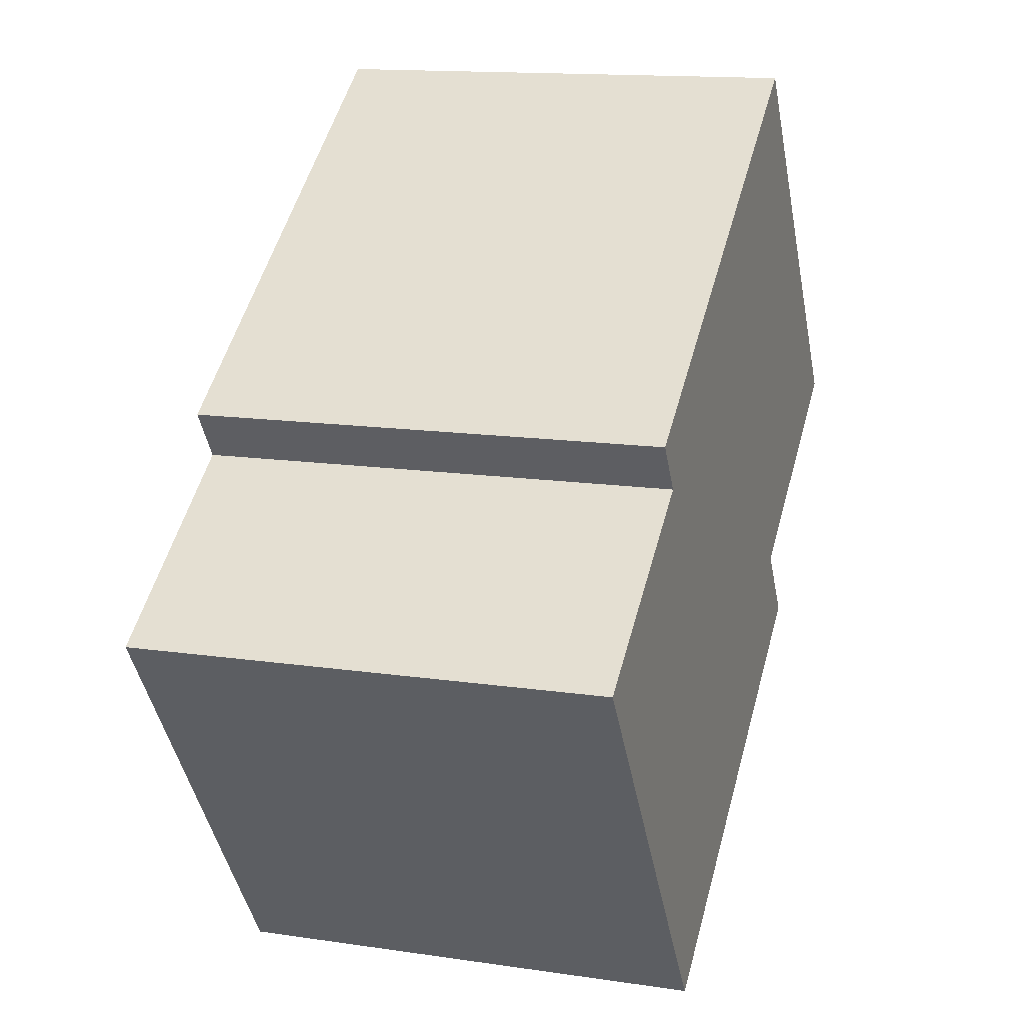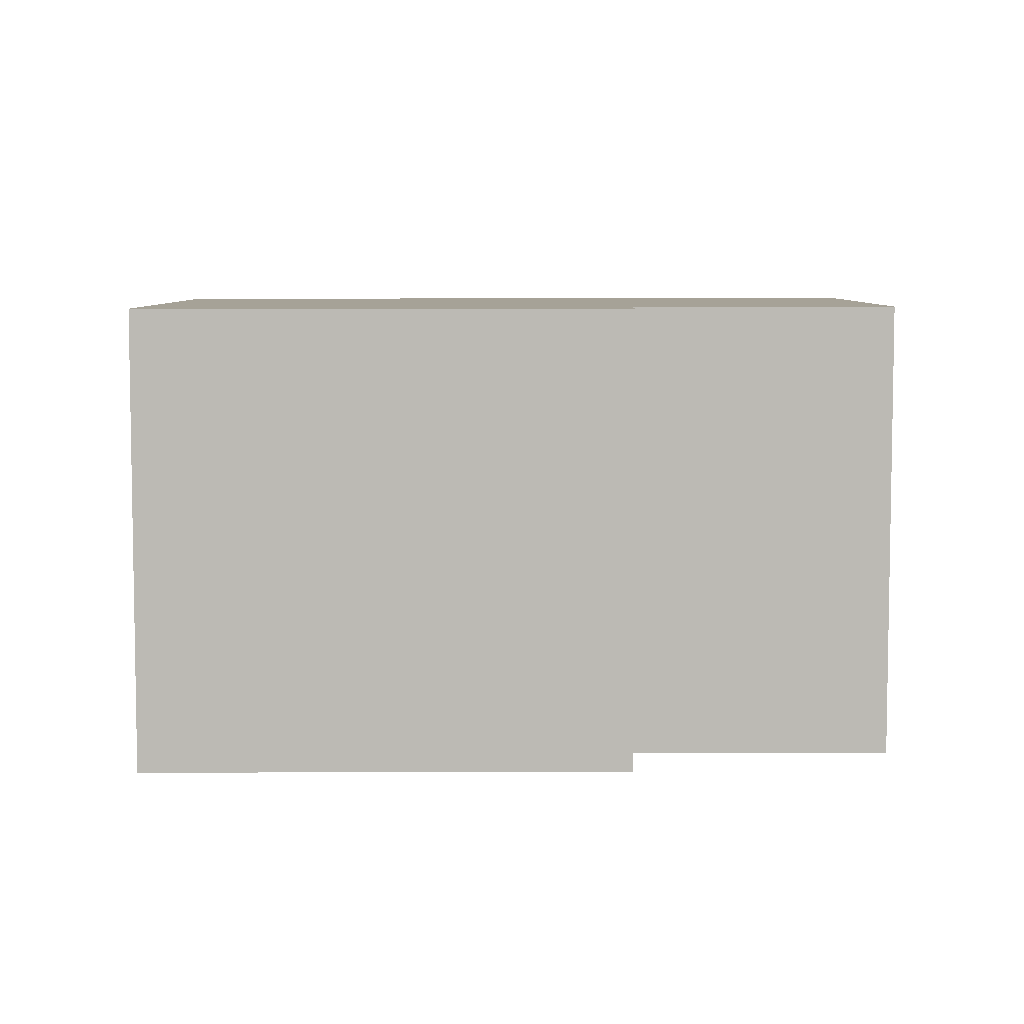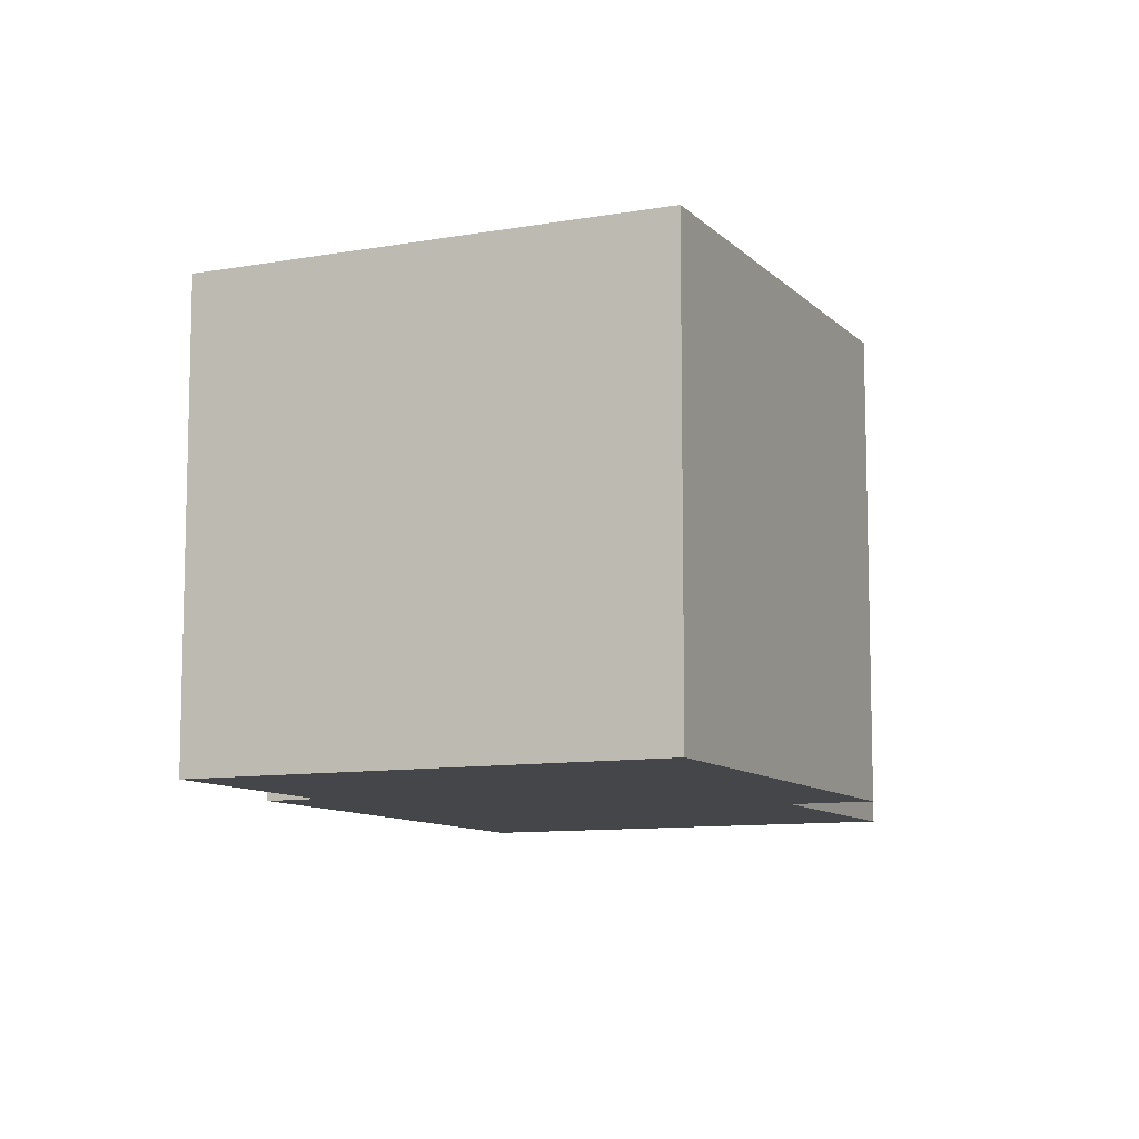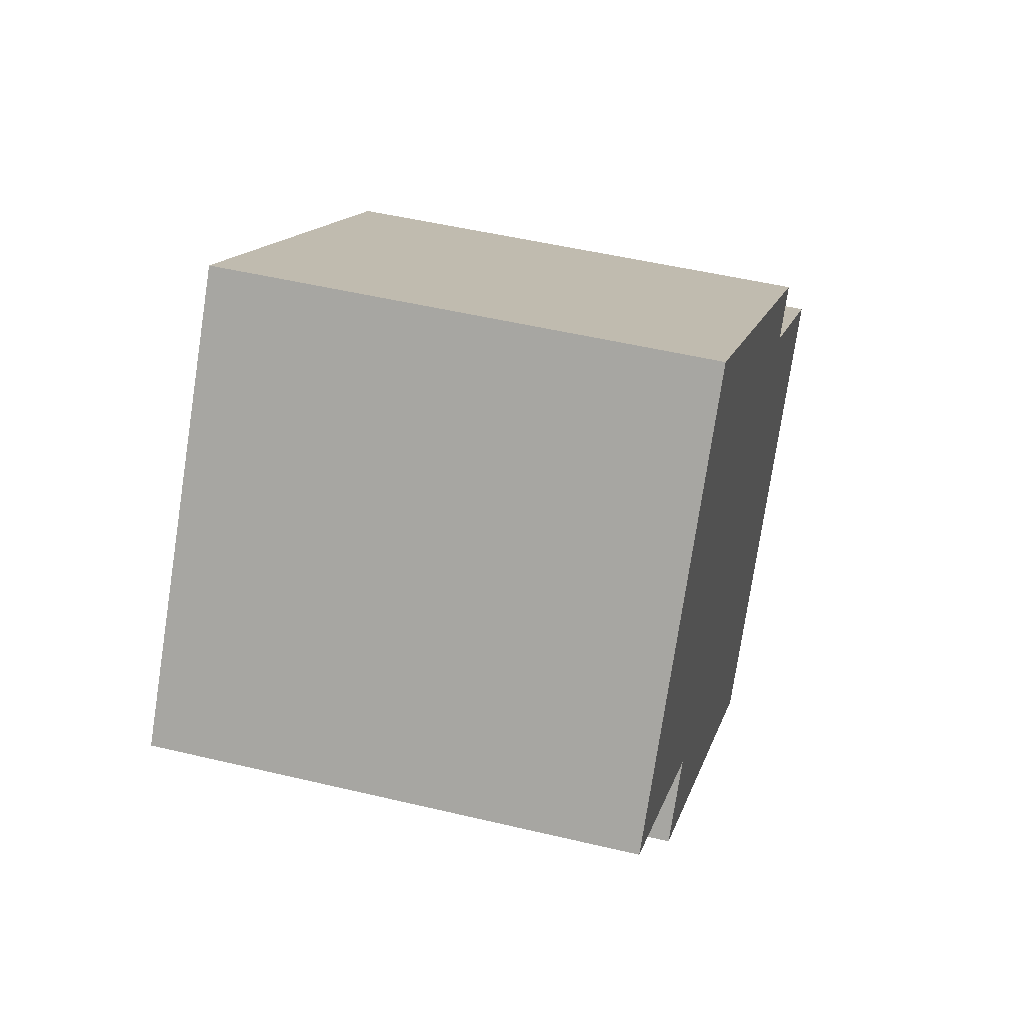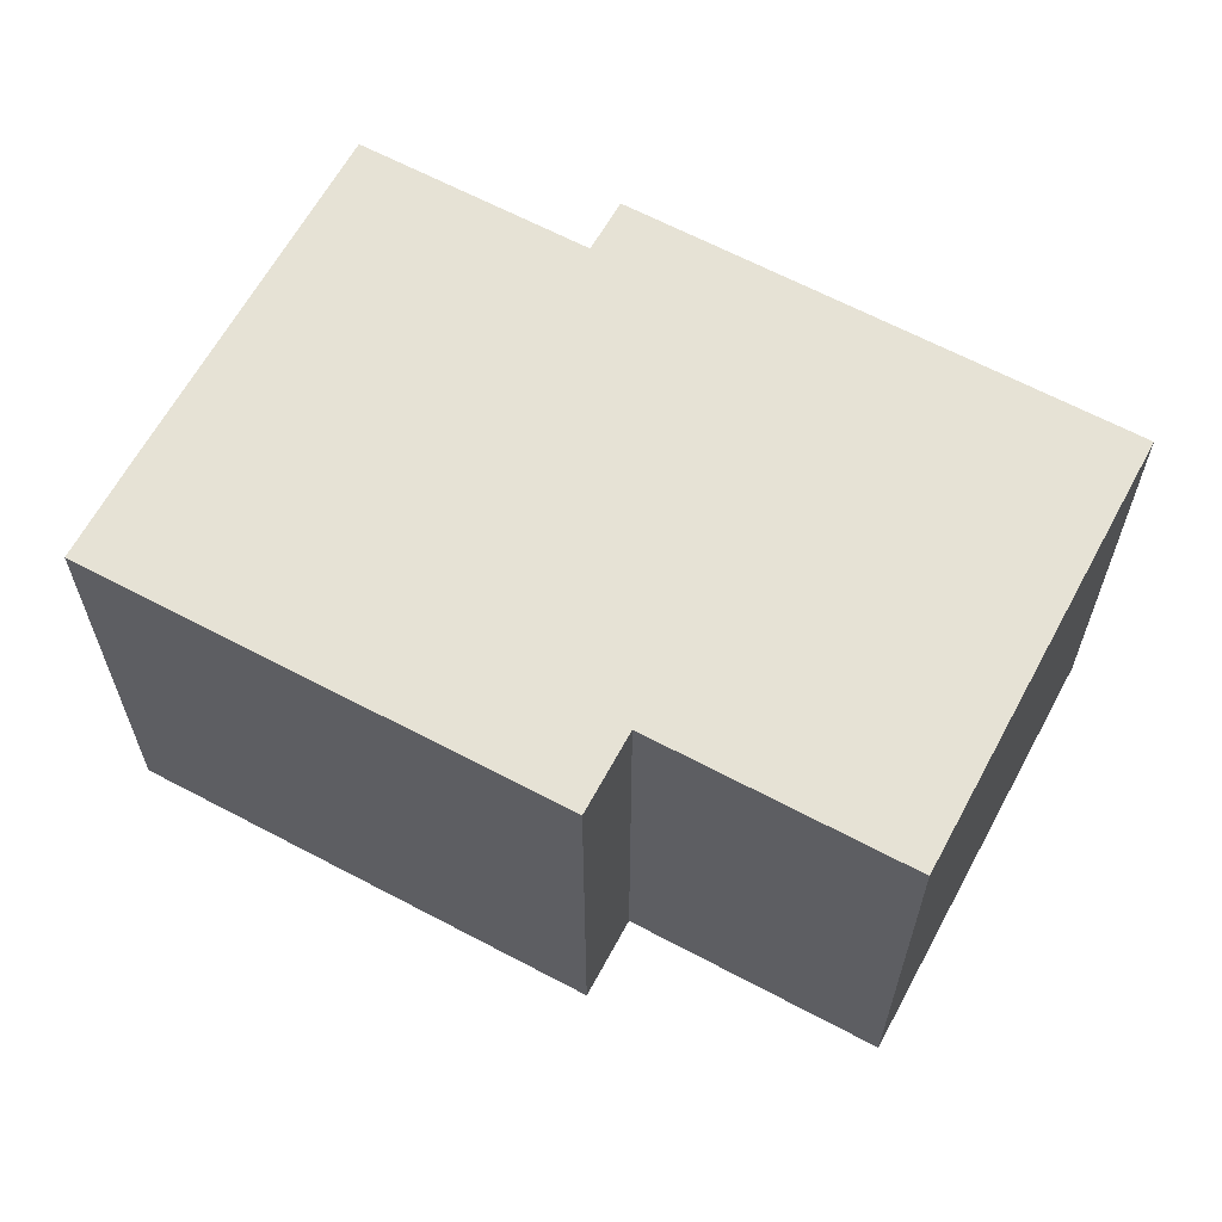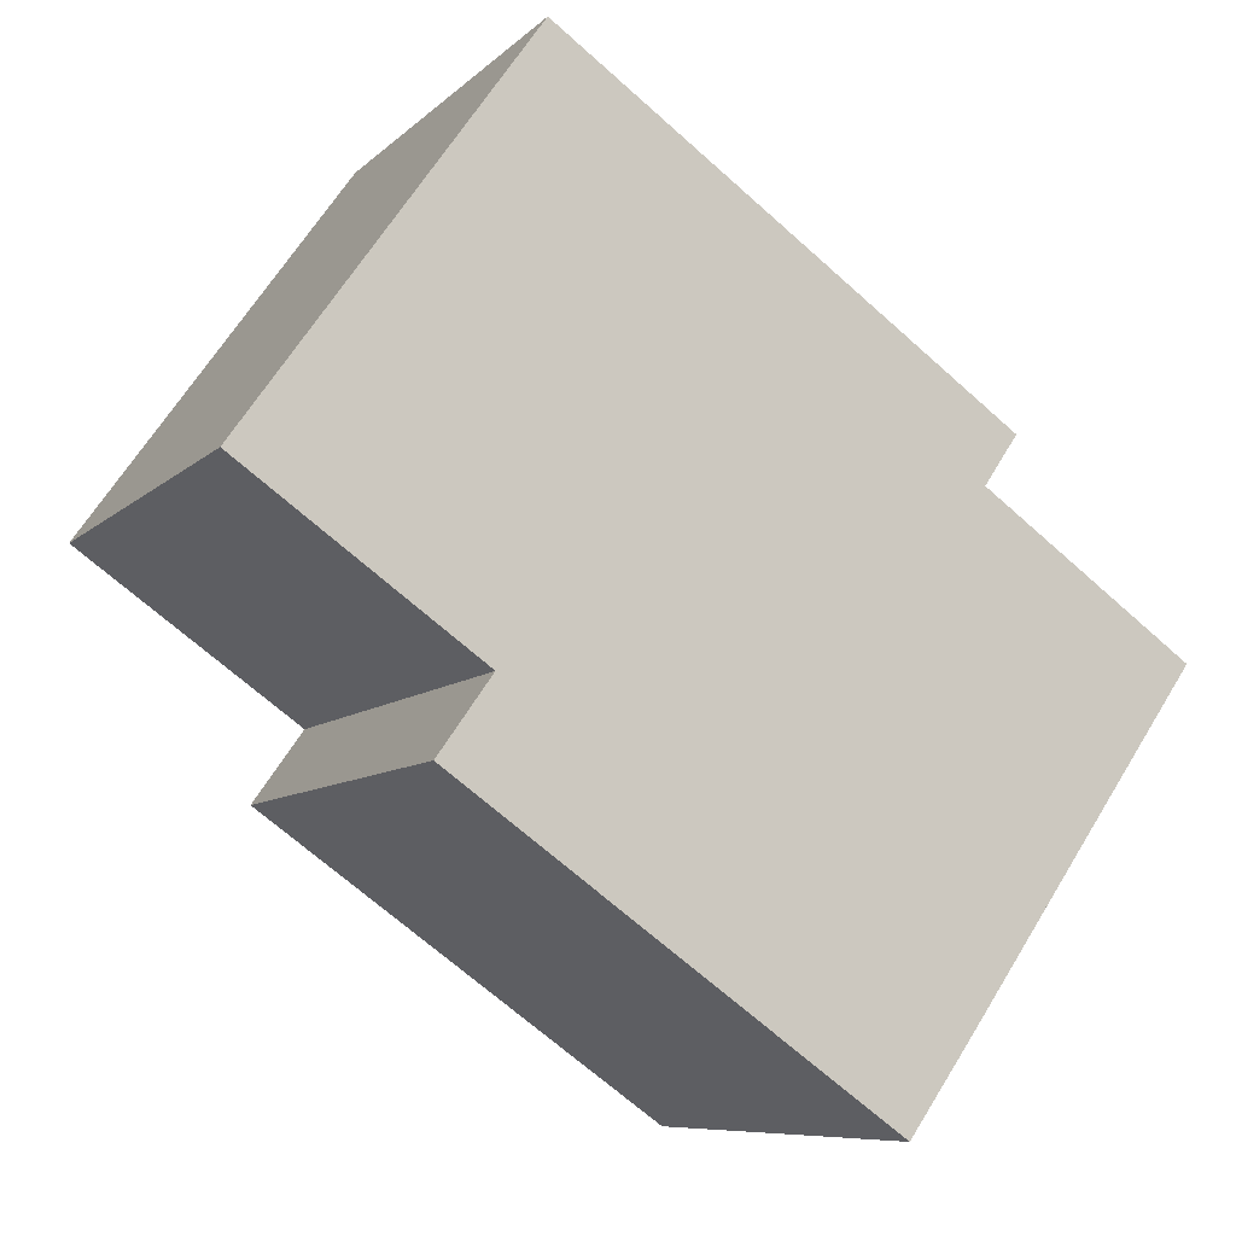
<metadata>
{"format":"obj","ext":"obj","renderer":"f3d","projection":"perspective","resolution":1024,"background":"white","views":[{"elev":14.0,"azim":108.3,"up":"+Z"},{"elev":6.5,"azim":-144.9,"up":"+Y"},{"elev":-9.7,"azim":149.8,"up":"+Y"},{"elev":48.6,"azim":-75.0,"up":"+Z"},{"elev":63.9,"azim":-116.5,"up":"+Y"},{"elev":-8.2,"azim":-24.2,"up":"+Z"}]}
</metadata>
<code>
v  4.615 8.203 6.534
v  3.887 8.203 -2.746
v  0 8.203 5.023e-16
v  10.18 8.203 -9.077
v  3.011 8.203 -3.988
v  11.61 8.203 0.388
v  12.16 8.203 1.206
v  11.29 8.203 -7.501
v  15.07 8.203 -2.065
v  14.81 8.203 -1.877
v  15.07 1.264e-16 -2.065
v  14.81 1.149e-16 -1.877
v  11.61 -2.376e-17 0.388
v  4.615 -4.001e-16 6.534
v  12.16 -7.385e-17 1.206
v  10.18 5.558e-16 -9.077
v  11.29 4.593e-16 -7.501
v  3.011 2.442e-16 -3.988
v  3.887 1.681e-16 -2.746
v  0 0 0
g defaultobject
f 1 2 3
f 2 4 5
f 4 2 1
f 4 1 6
f 6 1 7
f 4 6 8
f 6 9 8
f 9 6 10
f 10 11 9
f 11 10 6
f 11 6 12
f 12 6 13
f 14 7 1
f 7 14 15
f 11 8 9
f 8 11 4
f 4 11 16
f 16 11 17
f 15 6 7
f 6 15 13
f 16 5 4
f 5 16 18
f 19 3 2
f 3 19 20
f 18 2 5
f 2 18 19
f 20 1 3
f 1 20 14
f 16 19 18
f 19 16 13
f 13 16 12
f 12 16 17
f 12 17 11
f 19 14 20
f 14 19 15
f 15 19 13

</code>
